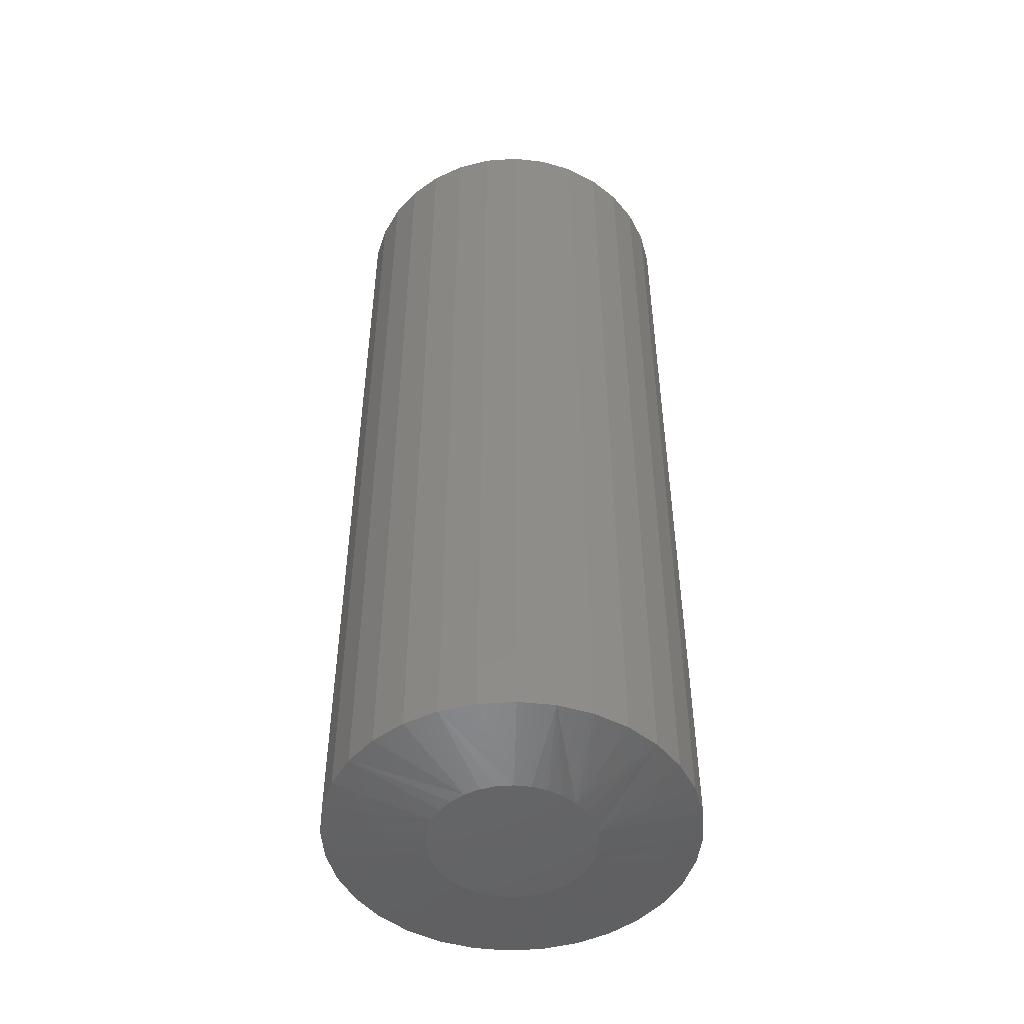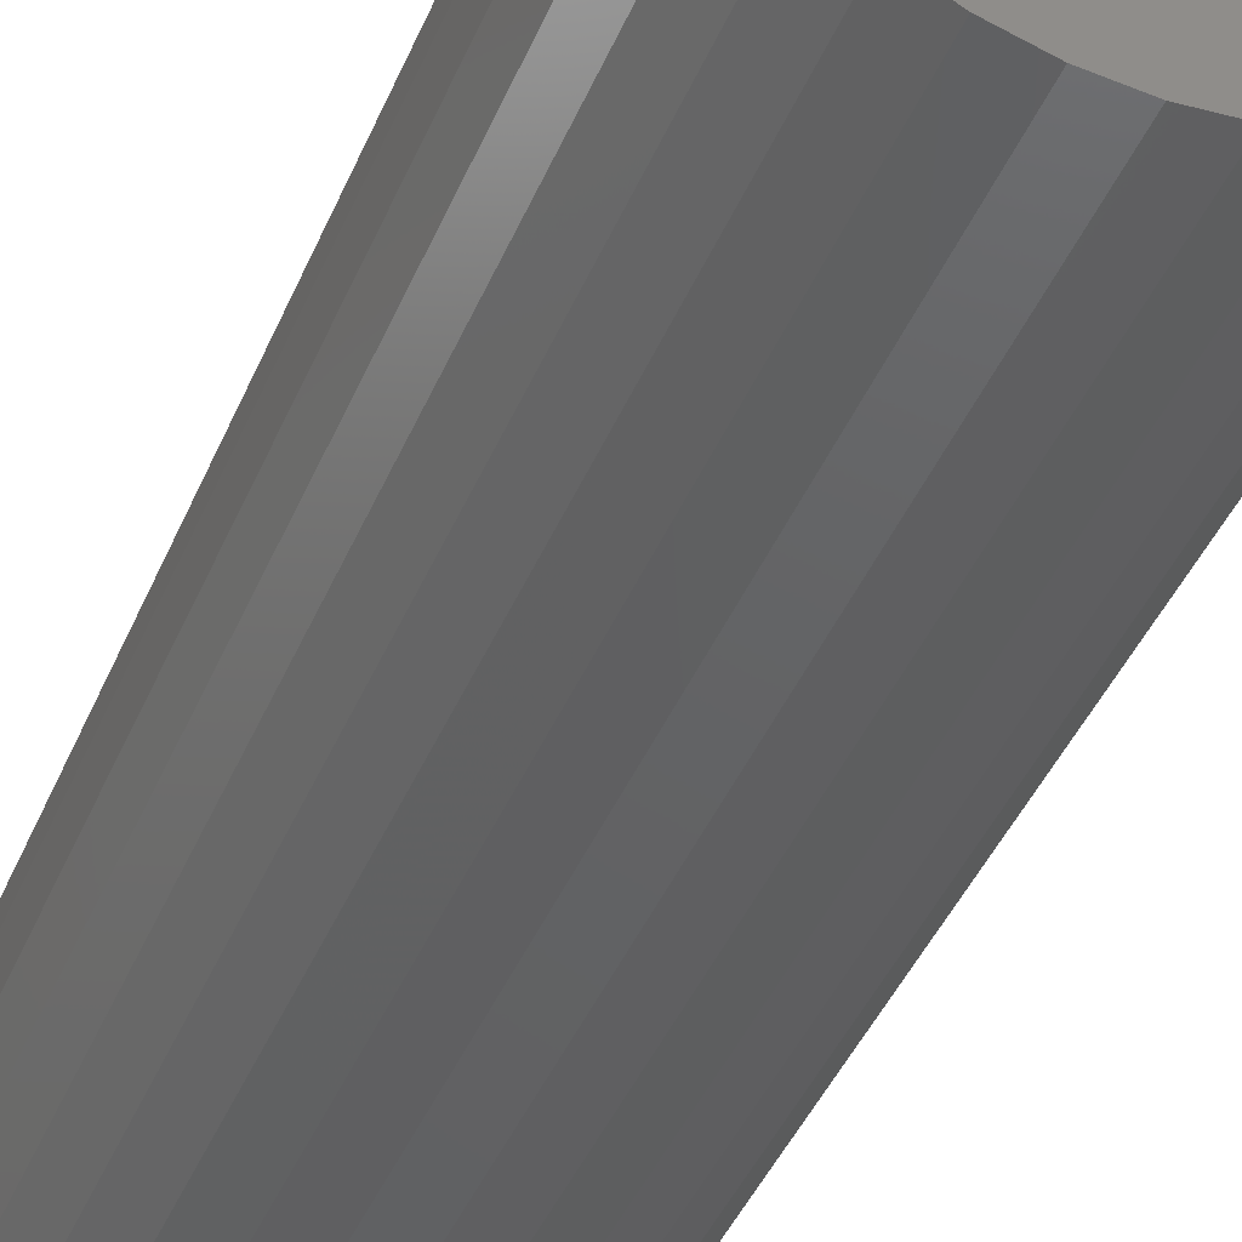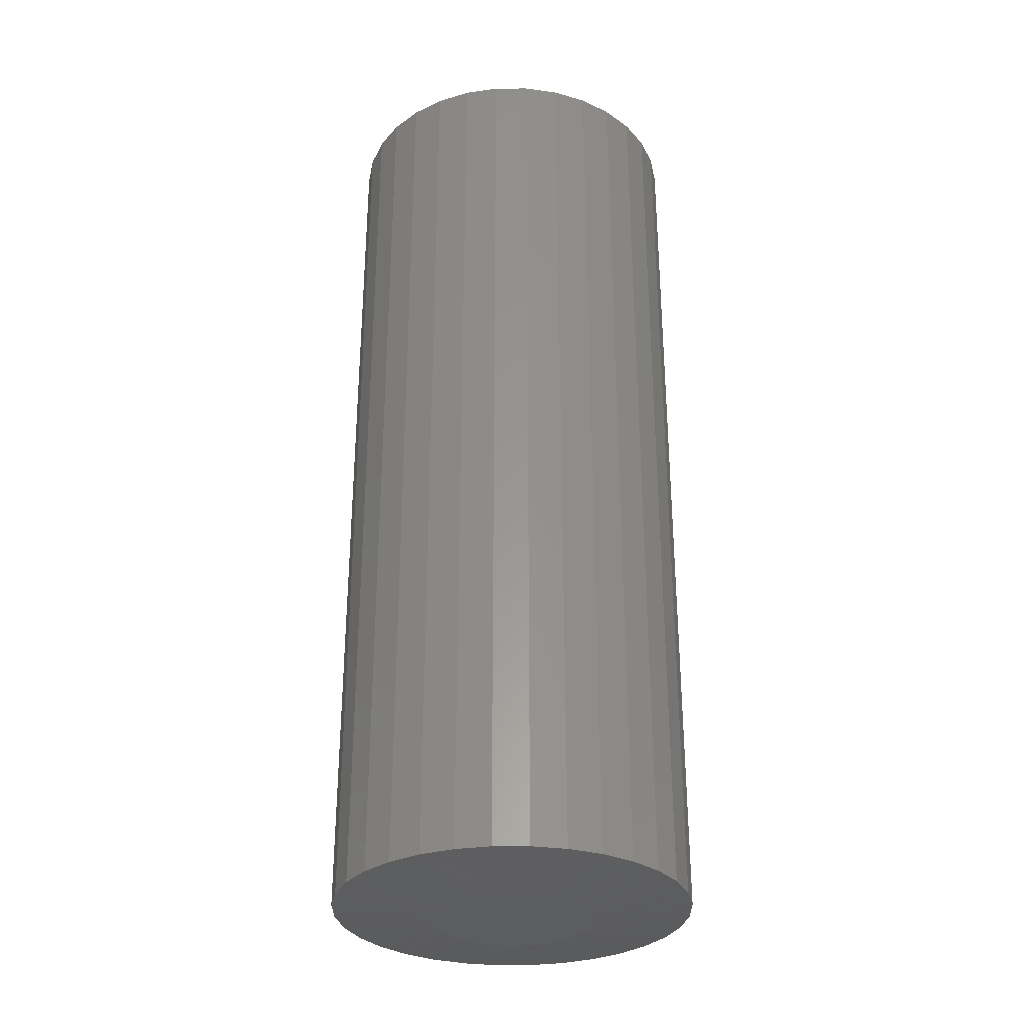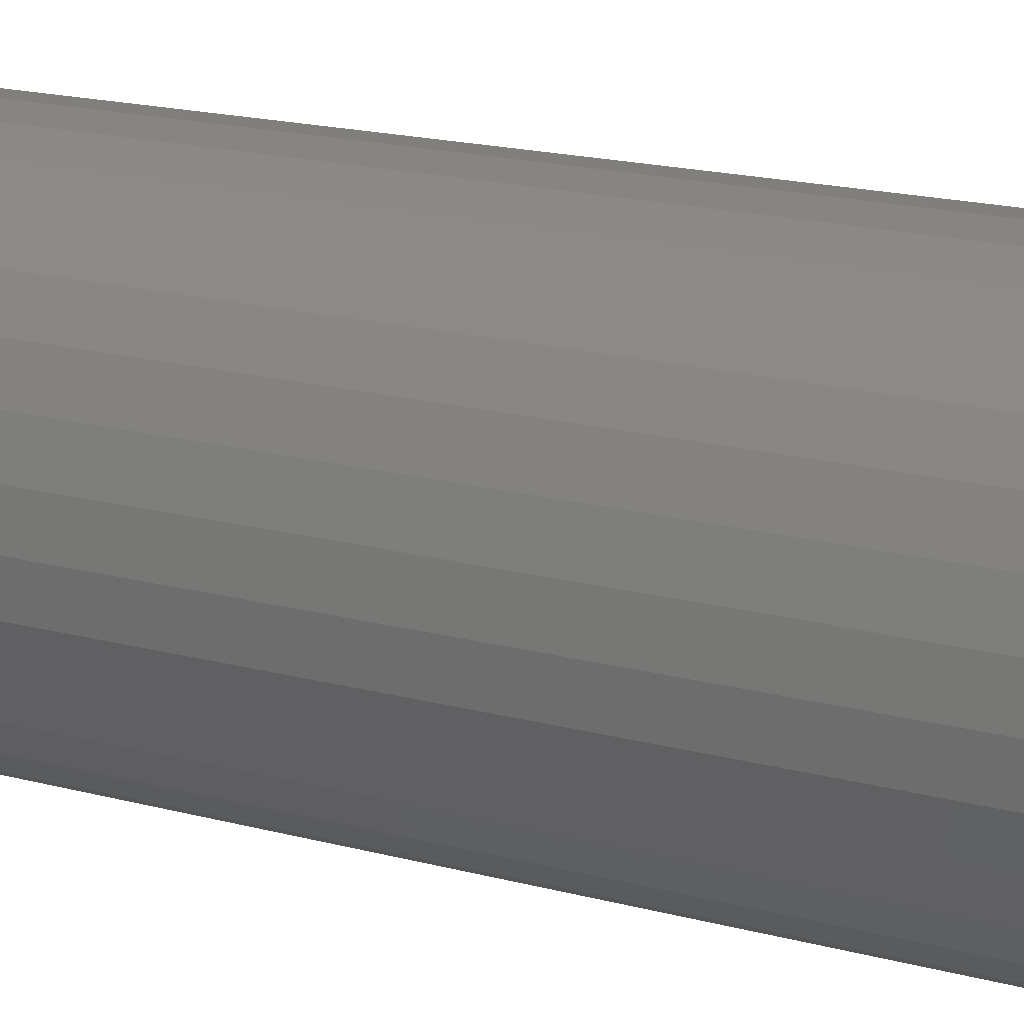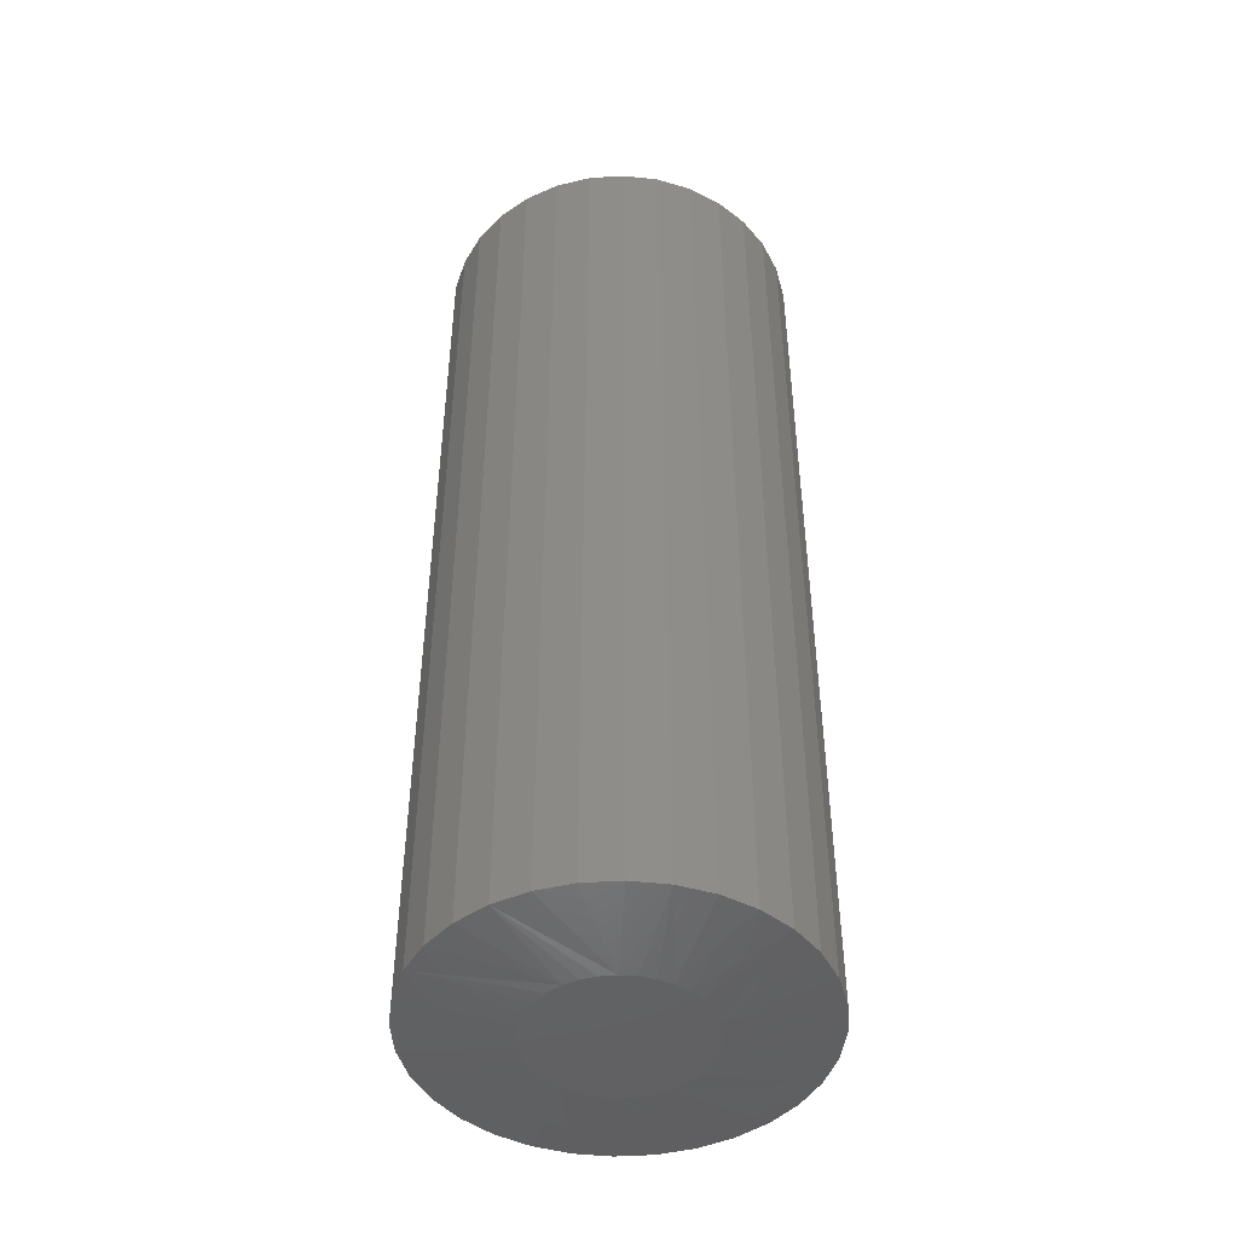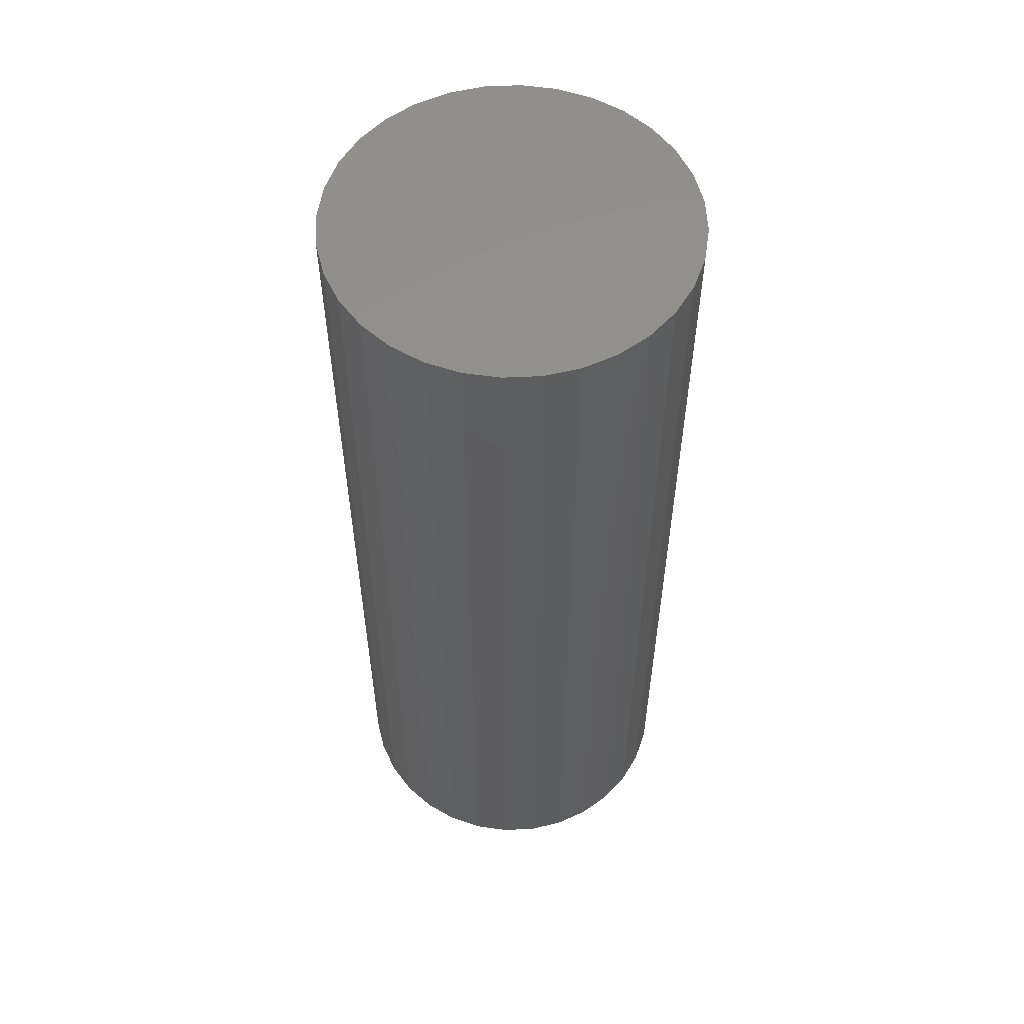
<metadata>
{"format":"stl","ext":"stl","renderer":"f3d","projection":"perspective","resolution":1024,"background":"white","views":[{"elev":-49.4,"azim":43.7,"up":"+Y"},{"elev":-42.9,"azim":158.2,"up":"+Z"},{"elev":-31.0,"azim":17.2,"up":"+Y"},{"elev":17.4,"azim":118.5,"up":"+Z"},{"elev":-46.4,"azim":122.2,"up":"+Y"},{"elev":56.1,"azim":-76.0,"up":"+Y"}]}
</metadata>
<code>
# stl→obj: 97 verts, 190 faces
v -0.011 -0.75 0.06275
v 0.01396 -0.75 0.06275
v 0.00148 -0.75 0.06398
v -0.023 -0.75 0.05911
v 0.02596 -0.75 0.05911
v -0.03406 -0.75 0.0532
v 0.03703 -0.75 0.0532
v -0.04376 -0.75 0.04524
v 0.04672 -0.75 0.04524
v -0.05172 -0.75 0.03555
v 0.05468 -0.75 0.03555
v 0.05588 -0.75 -0.03368
v -0.0458 -0.75 -0.0431
v 0.04876 -0.75 -0.0431
v -0.03708 -0.75 -0.05106
v 0.04004 -0.75 -0.05106
v -0.02704 -0.75 -0.05727
v 0.03 -0.75 -0.05727
v -0.01603 -0.75 -0.06154
v 0.01899 -0.75 -0.06154
v -0.004423 -0.75 -0.06371
v 0.007384 -0.75 -0.06371
v 0.06059 -0.75 0.02448
v -0.05763 -0.75 0.02448
v 0.06423 -0.75 0.01248
v -0.06127 -0.75 0.01248
v 0.06546 -0.75 -3.917e-17
v -0.0625 -0.75 4.69e-07
v 0.06437 -0.75 -0.01176
v -0.06141 -0.75 -0.01176
v 0.06114 -0.75 -0.02311
v -0.05818 -0.75 -0.02311
v -0.05292 -0.75 -0.03368
v 0.1436 7.888e-18 -1.74e-17
v 0.1436 -0.7422 -5.221e-17
v 0.1409 7.737e-18 -0.02772
v 0.1409 -0.7422 -0.02772
v 0.1328 7.288e-18 -0.05438
v 0.1328 -0.7422 -0.05438
v 0.1196 6.559e-18 -0.07895
v 0.1196 -0.7422 -0.07895
v 0.102 5.578e-18 -0.1005
v 0.102 -0.7422 -0.1005
v 0.08043 4.383e-18 -0.1182
v 0.08043 -0.7422 -0.1182
v 0.05586 3.019e-18 -0.1313
v 0.05586 -0.7422 -0.1313
v 0.0292 1.539e-18 -0.1394
v 0.0292 -0.7422 -0.1394
v 0.00148 -1.932e-33 -0.1421
v 0.00148 -0.7422 -0.1421
v -0.02624 -1.539e-18 -0.1394
v -0.02624 -0.7422 -0.1394
v -0.0529 -3.019e-18 -0.1313
v -0.0529 -0.7422 -0.1313
v -0.07747 -4.383e-18 -0.1182
v -0.07747 -0.7422 -0.1182
v -0.099 -5.578e-18 -0.1005
v -0.099 -0.7422 -0.1005
v -0.1167 -6.559e-18 -0.07895
v -0.1167 -0.7422 -0.07895
v -0.1298 -7.288e-18 -0.05438
v -0.1298 -0.7422 -0.05438
v -0.1379 -7.737e-18 -0.02772
v -0.1379 -0.7422 -0.02772
v -0.1406 -7.888e-18 1.74e-17
v -0.1406 -0.7422 1.74e-17
v -0.1379 -7.737e-18 0.02772
v -0.1379 -0.7422 0.02772
v -0.1298 -7.288e-18 0.05438
v -0.1298 -0.7422 0.05438
v -0.1167 -6.559e-18 0.07895
v -0.1167 -0.7422 0.07895
v -0.099 -5.578e-18 0.1005
v -0.099 -0.7422 0.1005
v -0.07747 -4.383e-18 0.1182
v -0.07747 -0.7422 0.1182
v -0.0529 -3.019e-18 0.1313
v -0.0529 -0.7422 0.1313
v -0.02624 -1.539e-18 0.1394
v -0.02624 -0.7422 0.1394
v 0.00148 9.66e-34 0.1421
v 0.00148 -0.7422 0.1421
v 0.0292 1.539e-18 0.1394
v 0.0292 -0.7422 0.1394
v 0.05586 3.019e-18 0.1313
v 0.05586 -0.7422 0.1313
v 0.08043 4.383e-18 0.1182
v 0.08043 -0.7422 0.1182
v 0.102 5.578e-18 0.1005
v 0.102 -0.7422 0.1005
v 0.1196 6.559e-18 0.07895
v 0.1196 -0.7422 0.07895
v 0.1328 7.288e-18 0.05438
v 0.1328 -0.7422 0.05438
v 0.1409 7.737e-18 0.02772
v 0.1409 -0.7422 0.02772
f 1 2 3
f 2 1 4
f 2 4 5
f 5 4 6
f 5 6 7
f 7 6 8
f 7 8 9
f 9 8 10
f 9 10 11
f 12 13 14
f 14 13 15
f 14 15 16
f 16 15 17
f 16 17 18
f 18 17 19
f 18 19 20
f 20 19 21
f 20 21 22
f 11 10 23
f 23 10 24
f 23 24 25
f 25 24 26
f 25 26 27
f 27 26 28
f 27 28 29
f 29 28 30
f 29 30 31
f 31 30 32
f 31 32 12
f 12 32 33
f 12 33 13
f 34 35 36
f 36 35 37
f 36 37 38
f 38 37 39
f 38 39 40
f 40 39 41
f 40 41 42
f 42 41 43
f 42 43 44
f 44 43 45
f 44 45 46
f 46 45 47
f 46 47 48
f 48 47 49
f 48 49 50
f 50 49 51
f 50 51 52
f 52 51 53
f 52 53 54
f 54 53 55
f 54 55 56
f 56 55 57
f 56 57 58
f 58 57 59
f 58 59 60
f 60 59 61
f 60 61 62
f 62 61 63
f 62 63 64
f 64 63 65
f 64 65 66
f 66 65 67
f 66 67 68
f 68 67 69
f 68 69 70
f 70 69 71
f 70 71 72
f 72 71 73
f 72 73 74
f 74 73 75
f 74 75 76
f 76 75 77
f 76 77 78
f 78 77 79
f 78 79 80
f 80 79 81
f 80 81 82
f 82 81 83
f 82 83 84
f 84 83 85
f 84 85 86
f 86 85 87
f 86 87 88
f 88 87 89
f 88 89 90
f 90 89 91
f 90 91 92
f 92 91 93
f 92 93 94
f 94 93 95
f 94 95 96
f 96 95 97
f 96 97 34
f 34 97 35
f 89 87 9
f 23 93 11
f 93 23 25
f 83 81 2
f 7 87 5
f 7 9 87
f 77 75 4
f 3 81 1
f 3 2 81
f 71 69 10
f 6 75 8
f 6 4 75
f 67 28 26
f 67 26 24
f 67 24 10
f 67 10 69
f 27 35 97
f 27 97 95
f 27 95 93
f 27 93 25
f 89 9 91
f 91 9 11
f 91 11 93
f 83 2 85
f 85 2 5
f 85 5 87
f 77 4 79
f 79 4 1
f 79 1 81
f 71 10 73
f 73 10 8
f 73 8 75
f 57 55 13
f 59 57 13
f 51 49 19
f 53 51 19
f 19 55 53
f 17 55 19
f 55 17 15
f 15 13 55
f 45 43 18
f 18 47 45
f 20 47 18
f 20 49 47
f 22 49 20
f 49 22 21
f 21 19 49
f 39 37 12
f 12 41 39
f 14 41 12
f 14 43 41
f 16 43 14
f 16 18 43
f 61 59 13
f 61 13 33
f 61 33 32
f 61 32 30
f 61 30 28
f 35 27 29
f 35 29 31
f 35 31 12
f 35 12 37
f 28 67 65
f 28 65 63
f 28 63 61
f 82 84 80
f 78 80 84
f 86 78 84
f 48 52 46
f 50 52 48
f 52 54 46
f 46 54 56
f 46 56 44
f 44 56 58
f 44 58 42
f 42 58 60
f 42 60 40
f 40 60 62
f 40 62 38
f 38 62 64
f 38 64 36
f 36 64 66
f 36 66 34
f 34 66 68
f 34 68 96
f 96 68 70
f 96 70 94
f 94 70 72
f 94 72 92
f 92 72 74
f 92 74 90
f 90 74 76
f 90 76 88
f 88 76 78
f 88 78 86

</code>
